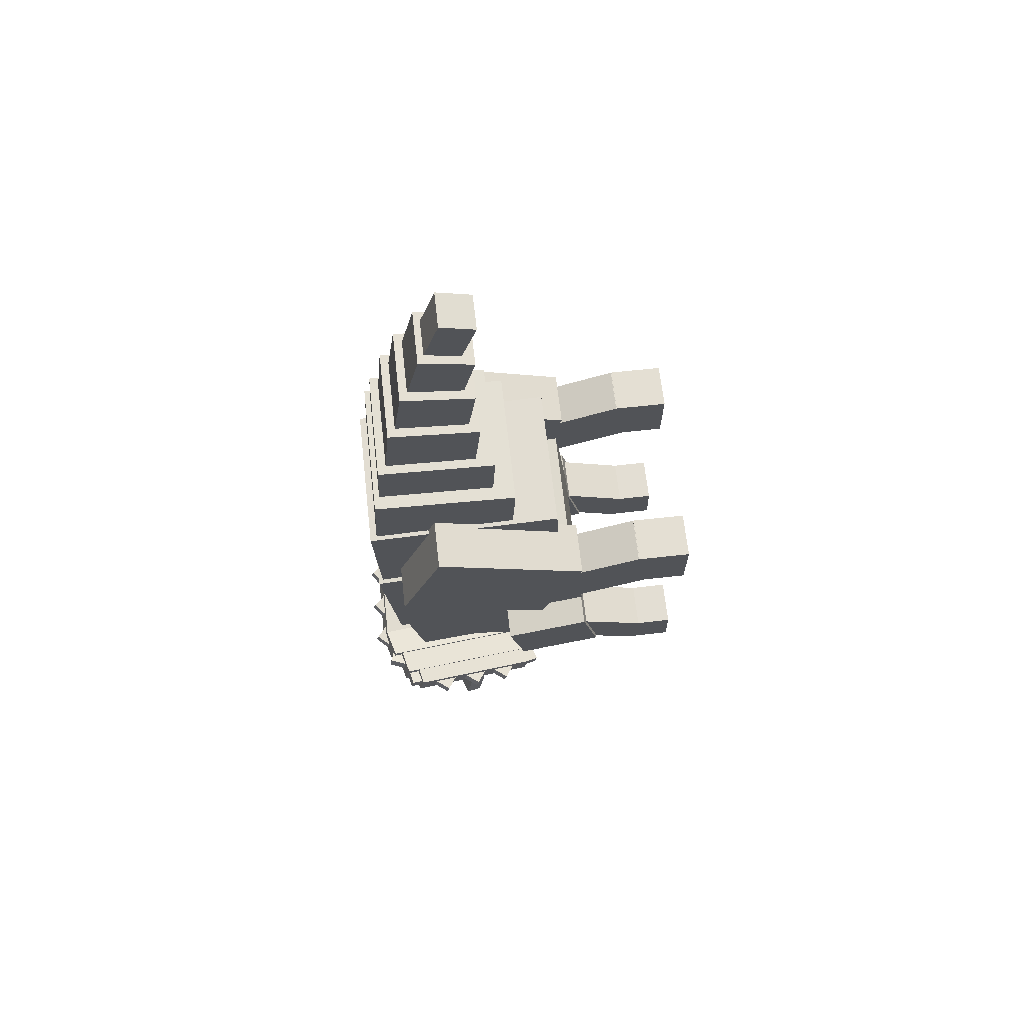
<metadata>
{"format":"obj","ext":"obj","renderer":"f3d","projection":"perspective","resolution":1024,"background":"white","views":[{"elev":67.0,"azim":-96.4,"up":"+Z"}]}
</metadata>
<code>
o RearLeg Upper Left
v -0.4375 0.02967 0.03515
v -0.8125 0.02967 0.03515
v -0.8125 1.081 0.4359
v -0.4375 1.081 0.4359
v -0.8125 -0.2598 0.7943
v -0.4375 -0.2598 0.7943
v -0.4375 0.7914 1.195
v -0.8125 0.7914 1.195
f 1 2 3 4
f 5 6 7 8
f 4 3 8 7
f 6 5 2 1
f 6 1 4 7
f 2 5 8 3
o RearLeg Middle Left
v -0.4688 0.1075 0.09527
v -0.7812 0.1075 0.09527
v -0.7812 0.254 0.5075
v -0.4688 0.254 0.5075
v -0.7812 -0.8348 0.4301
v -0.4688 -0.8348 0.4301
v -0.4688 -0.6883 0.8423
v -0.7812 -0.6883 0.8423
f 9 10 11 12
f 13 14 15 16
f 12 11 16 15
f 14 13 10 9
f 14 9 12 15
f 10 13 16 11
o RearLeg Foot Left
v -0.4688 -0.6802 0.4044
v -0.7812 -0.6802 0.4044
v -0.7812 -0.6836 0.8419
v -0.4688 -0.6836 0.8419
v -0.7812 -1.055 0.4015
v -0.4688 -1.055 0.4015
v -0.4688 -1.059 0.839
v -0.7812 -1.059 0.839
f 17 18 19 20
f 21 22 23 24
f 20 19 24 23
f 22 21 18 17
f 22 17 20 23
f 18 21 24 19
o RearLeg Upper Right
v 0.8125 0.02967 0.03515
v 0.4375 0.02967 0.03515
v 0.4375 1.081 0.4359
v 0.8125 1.081 0.4359
v 0.4375 -0.2598 0.7943
v 0.8125 -0.2598 0.7943
v 0.8125 0.7914 1.195
v 0.4375 0.7914 1.195
f 25 26 27 28
f 29 30 31 32
f 28 27 32 31
f 30 29 26 25
f 30 25 28 31
f 26 29 32 27
o RearLeg Middle Right
v 0.7812 0.1075 0.09527
v 0.4688 0.1075 0.09527
v 0.4688 0.254 0.5075
v 0.7812 0.254 0.5075
v 0.4688 -0.8348 0.4301
v 0.7812 -0.8348 0.4301
v 0.7812 -0.6883 0.8423
v 0.4688 -0.6883 0.8423
f 33 34 35 36
f 37 38 39 40
f 36 35 40 39
f 38 37 34 33
f 38 33 36 39
f 34 37 40 35
o RearLeg Foot Right
v 0.7812 -0.6802 0.4044
v 0.4688 -0.6802 0.4044
v 0.4688 -0.6836 0.8419
v 0.7812 -0.6836 0.8419
v 0.4688 -1.055 0.4015
v 0.7812 -1.055 0.4015
v 0.7812 -1.059 0.839
v 0.4688 -1.059 0.839
f 41 42 43 44
f 45 46 47 48
f 44 43 48 47
f 46 45 42 41
f 46 41 44 47
f 42 45 48 43
o Body hips
v 0.5 -0.1409 0.2954
v -0.5 -0.1409 0.2954
v -0.5 1.233 0.2335
v 0.5 1.233 0.2335
v -0.5 -0.1043 1.107
v 0.5 -0.1043 1.107
v 0.5 1.269 1.045
v -0.5 1.269 1.045
f 49 50 51 52
f 53 54 55 56
f 52 51 56 55
f 54 53 50 49
f 54 49 52 55
f 50 53 56 51
o Body MAIN
v 0.5312 -0.3439 -0.5751
v -0.5312 -0.3439 -0.5751
v -0.5312 1.146 -0.753
v 0.5312 1.146 -0.753
v -0.5312 -0.2253 0.4178
v 0.5312 -0.2253 0.4178
v 0.5312 1.264 0.24
v -0.5312 1.264 0.24
f 57 58 59 60
f 61 62 63 64
f 60 59 64 63
f 62 61 58 57
f 62 57 60 63
f 58 61 64 59
o Body shoulders
v 0.5 -0.3668 -1.037
v -0.5 -0.3668 -1.037
v -0.5 0.9758 -1.334
v 0.5 0.9758 -1.334
v -0.5 -0.2319 -0.4265
v 0.5 -0.2319 -0.4265
v 0.5 1.111 -0.7234
v -0.5 1.111 -0.7234
f 65 66 67 68
f 69 70 71 72
f 68 67 72 71
f 70 69 66 65
f 70 65 68 71
f 66 69 72 67
o Neck 1
v 0.375 -0.2076 -1.244
v -0.375 -0.2076 -1.244
v -0.375 0.8336 -1.456
v 0.375 0.8336 -1.456
v -0.375 -0.1327 -0.8764
v 0.375 -0.1327 -0.8764
v 0.375 0.9084 -1.088
v -0.375 0.9084 -1.088
f 73 74 75 76
f 77 78 79 80
f 76 75 80 79
f 78 77 74 73
f 78 73 76 79
f 74 77 80 75
o Neck 2
v 0.2738 -0.1624 -1.35
v -0.2887 -0.1578 -1.351
v -0.2814 0.6887 -1.573
v 0.2811 0.6841 -1.572
v -0.2886 -0.09453 -1.109
v 0.2739 -0.09915 -1.108
v 0.2812 0.7473 -1.33
v -0.2812 0.752 -1.331
f 81 82 83 84
f 85 86 87 88
f 84 83 88 87
f 86 85 82 81
f 86 81 84 87
f 82 85 88 83
o Neck 3
v 0.2436 -0.1147 -1.771
v -0.2563 -0.1106 -1.772
v -0.2507 0.5766 -1.792
v 0.2493 0.5725 -1.791
v -0.2572 -0.09288 -1.147
v 0.2427 -0.09699 -1.147
v 0.2484 0.5902 -1.166
v -0.2516 0.5943 -1.167
f 89 90 91 92
f 93 94 95 96
f 92 91 96 95
f 94 93 90 89
f 94 89 92 95
f 90 93 96 91
o Head
v 0.2746 -0.2065 -2.025
v -0.2879 -0.2019 -2.026
v -0.2822 0.438 -2.278
v 0.2802 0.4334 -2.277
v -0.2872 -0.01912 -1.561
v 0.2753 -0.02374 -1.56
v 0.281 0.6162 -1.811
v -0.2815 0.6208 -1.812
f 97 98 99 100
f 101 102 103 104
f 100 99 104 103
f 102 101 98 97
f 102 97 100 103
f 98 101 104 99
o Jaw UPPER 1
v 0.2752 -0.1815 -2.304
v -0.2872 -0.1769 -2.305
v -0.2831 0.2885 -2.487
v 0.2794 0.2839 -2.486
v -0.2869 -0.08553 -2.072
v 0.2756 -0.09015 -2.071
v 0.2797 0.3752 -2.254
v -0.2828 0.3798 -2.255
f 105 106 107 108
f 109 110 111 112
f 108 107 112 111
f 110 109 106 105
f 110 105 108 111
f 106 109 112 107
o Jaw UPPER 2
v 0.2447 -0.1335 -2.524
v -0.2552 -0.1294 -2.525
v -0.2521 0.2197 -2.662
v 0.2478 0.2156 -2.661
v -0.255 -0.06082 -2.35
v 0.245 -0.06493 -2.349
v 0.2481 0.2841 -2.486
v -0.2519 0.2882 -2.487
f 113 114 115 116
f 117 118 119 120
f 116 115 120 119
f 118 117 114 113
f 118 113 116 119
f 114 117 120 115
o Jaw UPPER 3
v 0.2134 -0.1561 -2.582
v -0.2241 -0.1525 -2.583
v -0.221 0.1966 -2.72
v 0.2165 0.193 -2.719
v -0.224 -0.1296 -2.525
v 0.2135 -0.1332 -2.524
v 0.2166 0.2158 -2.661
v -0.2209 0.2194 -2.662
f 121 122 123 124
f 125 126 127 128
f 124 123 128 127
f 126 125 122 121
f 126 121 124 127
f 122 125 128 123
o Jaw UPPER 4 (Beak)
v 0.1815 -0.2597 -2.676
v -0.1935 -0.2566 -2.676
v -0.1899 0.1506 -2.836
v 0.1851 0.1475 -2.836
v -0.1933 -0.2109 -2.56
v 0.1816 -0.214 -2.559
v 0.1853 0.1932 -2.719
v -0.1897 0.1963 -2.72
f 129 130 131 132
f 133 134 135 136
f 132 131 136 135
f 134 133 130 129
f 134 129 132 135
f 130 133 136 131
o Facial Slope
v 0.1529 0.04749 -2.75
v -0.1596 0.05005 -2.75
v -0.1586 0.1618 -2.807
v 0.1539 0.1592 -2.806
v -0.1581 0.3585 -2.136
v 0.1544 0.356 -2.135
v 0.1554 0.4677 -2.192
v -0.1571 0.4702 -2.192
f 137 138 139 140
f 141 142 143 144
f 140 139 144 143
f 142 141 138 137
f 142 137 140 143
f 138 141 144 139
o Nasal CREST
v 0.05927 0.096 -2.613
v -0.06572 0.09703 -2.613
v -0.06512 0.1333 -2.797
v 0.05988 0.1323 -2.797
v -0.06427 0.281 -2.577
v 0.06072 0.2799 -2.577
v 0.06133 0.3163 -2.761
v -0.06367 0.3173 -2.761
f 145 146 147 148
f 149 150 151 152
f 148 147 152 151
f 150 149 146 145
f 150 145 148 151
f 146 149 152 147
o Chin
v 0.2437 -0.2403 -2.438
v -0.2563 -0.2362 -2.439
v -0.2547 -0.04993 -2.461
v 0.2453 -0.05404 -2.46
v -0.2566 -0.1854 -2.004
v 0.2434 -0.1895 -2.004
v 0.245 -0.003297 -2.025
v -0.255 0.000807 -2.026
f 153 154 155 156
f 157 158 159 160
f 156 155 160 159
f 158 157 154 153
f 158 153 156 159
f 154 157 160 155
o Jaw LOWER
v 0.1498 -0.2932 -2.609
v -0.1627 -0.2906 -2.609
v -0.1616 -0.1706 -2.644
v 0.1509 -0.1732 -2.644
v -0.1625 -0.2208 -2.369
v 0.15 -0.2234 -2.369
v 0.151 -0.1033 -2.404
v -0.1615 -0.1008 -2.404
f 161 162 163 164
f 165 166 167 168
f 164 163 168 167
f 166 165 162 161
f 166 161 164 167
f 162 165 168 163
o Horn LOWER LEFT
v -0.0236 0.314 -2.264
v -0.1993 0.2533 -2.24
v -0.2483 0.3297 -2.404
v -0.07254 0.3905 -2.428
v -0.2426 0.4133 -2.153
v -0.0669 0.4741 -2.177
v -0.1158 0.5505 -2.341
v -0.2916 0.4898 -2.317
f 169 170 171 172
f 173 174 175 176
f 172 171 176 175
f 174 173 170 169
f 174 169 172 175
f 170 173 176 171
o Orbital Horn Left LOWER
v -0.109 0.407 -2.41
v -0.2262 0.3665 -2.394
v -0.3078 0.494 -2.667
v -0.1906 0.5344 -2.683
v -0.2551 0.4732 -2.335
v -0.1379 0.5137 -2.351
v -0.2195 0.6412 -2.625
v -0.3366 0.6007 -2.609
f 177 178 179 180
f 181 182 183 184
f 180 179 184 183
f 182 181 178 177
f 182 177 180 183
f 178 181 184 179
o Orbital Horn LEFT UPPER
v -0.1798 0.5238 -2.631
v -0.297 0.4833 -2.615
v -0.3468 0.4799 -2.987
v -0.2297 0.5204 -3.003
v -0.3373 0.6016 -2.611
v -0.2201 0.6421 -2.627
v -0.2699 0.6386 -2.999
v -0.3871 0.5981 -2.983
f 185 186 187 188
f 189 190 191 192
f 188 187 192 191
f 190 189 186 185
f 190 185 188 191
f 186 189 192 187
o Obital Horn Left Tip
v -0.2291 0.5196 -3.001
v -0.3463 0.4791 -2.985
v -0.3866 0.5253 -3.162
v -0.2694 0.5658 -3.178
v -0.3806 0.5933 -2.948
v -0.2634 0.6338 -2.964
v -0.3037 0.68 -3.141
v -0.4209 0.6395 -3.125
f 193 194 195 196
f 197 198 199 200
f 196 195 200 199
f 198 197 194 193
f 198 193 196 199
f 194 197 200 195
o Horn LOWER RIGHT
v 0.1942 0.25 -2.239
v 0.01955 0.3136 -2.264
v 0.07029 0.3893 -2.428
v 0.2449 0.3257 -2.403
v 0.06518 0.473 -2.177
v 0.2398 0.4094 -2.152
v 0.2906 0.485 -2.316
v 0.1159 0.5486 -2.34
f 201 202 203 204
f 205 206 207 208
f 204 203 208 207
f 206 205 202 201
f 206 201 204 207
f 202 205 208 203
o Orbital Horn RIGHT LOWER
v 0.2234 0.3628 -2.393
v 0.107 0.4052 -2.409
v 0.1916 0.5313 -2.683
v 0.308 0.4889 -2.666
v 0.1374 0.5115 -2.351
v 0.2538 0.4691 -2.334
v 0.3384 0.5951 -2.608
v 0.222 0.6375 -2.624
f 209 210 211 212
f 213 214 215 216
f 212 211 216 215
f 214 213 210 209
f 214 209 212 215
f 210 213 216 211
o Orbital Horn RIGHT UPPER
v 0.2969 0.4784 -2.614
v 0.1804 0.5209 -2.631
v 0.2314 0.5166 -3.002
v 0.3479 0.4742 -2.986
v 0.2226 0.6384 -2.626
v 0.3391 0.596 -2.61
v 0.3901 0.5917 -2.981
v 0.2736 0.6342 -2.998
f 217 218 219 220
f 221 222 223 224
f 220 219 224 223
f 222 221 218 217
f 222 217 220 223
f 218 221 224 219
o Obital Horn RIGHT Tip
v 0.3473 0.4734 -2.984
v 0.2309 0.5158 -3
v 0.2725 0.5614 -3.177
v 0.389 0.5189 -3.161
v 0.2669 0.6294 -2.963
v 0.3834 0.587 -2.946
v 0.425 0.6325 -3.123
v 0.3086 0.675 -3.14
f 225 226 227 228
f 229 230 231 232
f 228 227 232 231
f 230 229 226 225
f 230 225 228 231
f 226 229 232 227
o Frill MAIN
v 0.2795 0.3818 -2.079
v -0.283 0.3865 -2.08
v -0.2757 1.339 -1.776
v 0.2868 1.334 -1.775
v -0.2835 0.3484 -1.961
v 0.279 0.3438 -1.96
v 0.2863 1.296 -1.656
v -0.2762 1.301 -1.657
f 233 234 235 236
f 237 238 239 240
f 236 235 240 239
f 238 237 234 233
f 238 233 236 239
f 234 237 240 235
o FrillBump 9
v -0.1916 1.327 -1.747
v -0.2703 1.234 -1.777
v -0.3674 1.309 -1.753
v -0.2887 1.402 -1.723
v -0.2705 1.215 -1.717
v -0.1919 1.308 -1.687
v -0.289 1.383 -1.664
v -0.3677 1.29 -1.694
f 241 242 243 244
f 245 246 247 248
f 244 243 248 247
f 246 245 242 241
f 246 241 244 247
f 242 245 248 243
o FrillBump 7
v 0.3904 1.303 -1.752
v 0.2922 1.23 -1.776
v 0.2149 1.323 -1.746
v 0.3132 1.397 -1.722
v 0.2919 1.211 -1.716
v 0.3902 1.284 -1.692
v 0.3129 1.378 -1.663
v 0.2147 1.304 -1.687
f 249 250 251 252
f 253 254 255 256
f 252 251 256 255
f 254 253 250 249
f 254 249 252 255
f 250 253 256 251
o FrillBump 8
v 0.09377 1.321 -1.747
v 0.004742 1.238 -1.774
v -0.083 1.323 -1.748
v 0.006035 1.406 -1.721
v 0.004487 1.219 -1.715
v 0.09352 1.302 -1.688
v 0.005779 1.387 -1.661
v -0.08325 1.304 -1.688
f 257 258 259 260
f 261 262 263 264
f 260 259 264 263
f 262 261 258 257
f 262 257 260 263
f 258 261 264 259
o Frill right 1
v 0.2731 0.1607 -2.078
v 0.03735 0.228 -2.127
v 0.28 1.335 -1.773
v 0.5157 1.268 -1.724
v 0.004423 0.1978 -2.011
v 0.2401 0.1305 -1.962
v 0.4827 1.238 -1.607
v 0.247 1.305 -1.656
f 265 266 267 268
f 269 270 271 272
f 268 267 272 271
f 270 269 266 265
f 270 265 268 271
f 266 269 272 267
o Frill right 2
v 0.4337 0.0565 -2.072
v 0.2531 0.1026 -2.093
v 0.4957 1.21 -1.738
v 0.6763 1.164 -1.718
v 0.2313 0.06942 -1.974
v 0.4119 0.02333 -1.954
v 0.6545 1.13 -1.599
v 0.4739 1.176 -1.62
f 273 274 275 276
f 277 278 279 280
f 276 275 280 279
f 278 277 274 273
f 278 273 276 279
f 274 277 280 275
o Frill right 3
v 0.5685 0.1171 -2.04
v 0.4469 0.1454 -2.045
v 0.6512 1.078 -1.747
v 0.7728 1.049 -1.741
v 0.4335 0.1102 -1.926
v 0.5551 0.08186 -1.921
v 0.7594 1.014 -1.622
v 0.6378 1.042 -1.627
f 281 282 283 284
f 285 286 287 288
f 284 283 288 287
f 286 285 282 281
f 286 281 284 287
f 282 285 288 283
o FrillBump 1
v 0.3991 0.06213 -2.042
v 0.439 0.1744 -2.005
v 0.5567 0.1323 -2.004
v 0.5168 0.02002 -2.042
v 0.4323 0.1568 -1.945
v 0.3924 0.04451 -1.983
v 0.5101 0.002398 -1.982
v 0.55 0.1147 -1.944
f 289 290 291 292
f 293 294 295 296
f 292 291 296 295
f 294 293 290 289
f 294 289 292 295
f 290 293 296 291
o FrillBump 2
v 0.6986 0.3047 -1.937
v 0.5945 0.2423 -1.967
v 0.5266 0.3447 -1.945
v 0.6306 0.4071 -1.914
v 0.5878 0.2247 -1.908
v 0.6919 0.287 -1.878
v 0.6239 0.3895 -1.855
v 0.5199 0.3271 -1.885
f 297 298 299 300
f 301 302 303 304
f 300 299 304 303
f 302 301 298 297
f 302 297 300 303
f 298 301 304 299
o FrillBump 3
v 0.7535 0.5552 -1.857
v 0.6494 0.4929 -1.887
v 0.5815 0.5953 -1.864
v 0.6855 0.6577 -1.834
v 0.6427 0.4752 -1.827
v 0.7468 0.5376 -1.797
v 0.6789 0.64 -1.775
v 0.5748 0.5777 -1.805
f 305 306 307 308
f 309 310 311 312
f 308 307 312 311
f 310 309 306 305
f 310 305 308 311
f 306 309 312 307
o FrillBump 4
v 0.8122 0.8232 -1.771
v 0.7082 0.7609 -1.801
v 0.6402 0.8633 -1.778
v 0.7443 0.9257 -1.748
v 0.7015 0.7433 -1.742
v 0.8055 0.8056 -1.711
v 0.7376 0.9081 -1.689
v 0.6335 0.8457 -1.719
f 313 314 315 316
f 317 318 319 320
f 316 315 320 319
f 318 317 314 313
f 318 313 316 319
f 314 317 320 315
o FrillBump 5
v 0.7425 1.005 -1.725
v 0.6206 1.032 -1.731
v 0.6451 1.149 -1.693
v 0.7669 1.122 -1.688
v 0.6139 1.015 -1.671
v 0.7358 0.9875 -1.665
v 0.7602 1.104 -1.628
v 0.6384 1.132 -1.634
f 321 322 323 324
f 325 326 327 328
f 324 323 328 327
f 326 325 322 321
f 326 321 324 327
f 322 325 328 323
o FrillBump 6
v 0.4866 1.14 -1.732
v 0.4506 1.258 -1.711
v 0.5656 1.286 -1.672
v 0.6017 1.168 -1.692
v 0.4341 1.243 -1.653
v 0.4702 1.125 -1.673
v 0.5852 1.153 -1.634
v 0.5492 1.271 -1.613
f 329 330 331 332
f 333 334 335 336
f 332 331 336 335
f 334 333 330 329
f 334 329 332 335
f 330 333 336 331
o Frill left 1
v -0.0501 0.2281 -2.13
v -0.287 0.1646 -2.082
v -0.5126 1.276 -1.728
v -0.2757 1.339 -1.776
v -0.255 0.1339 -1.965
v -0.01806 0.1974 -2.013
v -0.2437 1.308 -1.659
v -0.4806 1.245 -1.611
f 337 338 339 340
f 341 342 343 344
f 340 339 344 343
f 342 341 338 337
f 342 337 340 343
f 338 341 344 339
o Frill left 2
v -0.2692 0.1078 -2.101
v -0.4506 0.06464 -2.082
v -0.6762 1.176 -1.728
v -0.4948 1.219 -1.748
v -0.4298 0.03112 -1.963
v -0.2484 0.07424 -1.983
v -0.474 1.185 -1.629
v -0.6554 1.142 -1.609
f 345 346 347 348
f 349 350 351 352
f 348 347 352 351
f 350 349 346 345
f 350 345 348 351
f 346 349 352 347
o Frill left 3
v -0.4624 0.1538 -2.054
v -0.5845 0.1274 -2.05
v -0.7745 1.063 -1.752
v -0.6524 1.089 -1.756
v -0.5721 0.092 -1.93
v -0.45 0.1183 -1.935
v -0.64 1.054 -1.637
v -0.7621 1.027 -1.632
f 353 354 355 356
f 357 358 359 360
f 356 355 360 359
f 358 357 354 353
f 358 353 356 359
f 354 357 360 355
o FrillBump 12
v -0.6433 0.8672 -1.791
v -0.7129 0.7659 -1.814
v -0.816 0.83 -1.784
v -0.7464 0.9313 -1.761
v -0.7067 0.7482 -1.754
v -0.6371 0.8495 -1.731
v -0.7402 0.9136 -1.701
v -0.8098 0.8123 -1.724
f 361 362 363 364
f 365 366 367 368
f 364 363 368 367
f 366 365 362 361
f 366 361 364 367
f 362 365 368 363
o FrillBump 13
v -0.5902 0.6058 -1.874
v -0.6598 0.5045 -1.897
v -0.7629 0.5685 -1.867
v -0.6934 0.6699 -1.844
v -0.6536 0.4868 -1.837
v -0.584 0.5881 -1.814
v -0.6872 0.6521 -1.785
v -0.7567 0.5508 -1.807
f 369 370 371 372
f 373 374 375 376
f 372 371 376 375
f 374 373 370 369
f 374 369 372 375
f 370 373 376 371
o FrillBump 14
v -0.5392 0.3544 -1.954
v -0.6087 0.2531 -1.977
v -0.7118 0.3171 -1.947
v -0.6423 0.4184 -1.924
v -0.6025 0.2353 -1.917
v -0.533 0.3366 -1.894
v -0.6361 0.4007 -1.865
v -0.7056 0.2994 -1.888
f 377 378 379 380
f 381 382 383 384
f 380 379 384 383
f 382 381 378 377
f 382 377 380 383
f 378 381 384 379
o FrillBump 15
v -0.4565 0.1813 -2.014
v -0.4183 0.06833 -2.052
v -0.5366 0.02816 -2.051
v -0.5749 0.1411 -2.014
v -0.4121 0.05061 -1.992
v -0.4503 0.1635 -1.954
v -0.5687 0.1234 -1.954
v -0.5304 0.01043 -1.992
f 385 386 387 388
f 389 390 391 392
f 388 387 392 391
f 390 389 386 385
f 390 385 388 391
f 386 389 392 387
o FrillBump 11
v -0.6205 1.043 -1.742
v -0.7416 1.016 -1.729
v -0.7643 1.133 -1.692
v -0.6431 1.16 -1.705
v -0.7312 0.9988 -1.669
v -0.6101 1.026 -1.683
v -0.6327 1.144 -1.646
v -0.7539 1.116 -1.632
f 393 394 395 396
f 397 398 399 400
f 396 395 400 399
f 398 397 394 393
f 398 393 396 399
f 394 397 400 395
o FrillBump 10
v -0.437 1.27 -1.717
v -0.4749 1.153 -1.737
v -0.5897 1.183 -1.698
v -0.5518 1.3 -1.677
v -0.4589 1.137 -1.679
v -0.421 1.255 -1.658
v -0.5357 1.285 -1.619
v -0.5737 1.167 -1.639
f 401 402 403 404
f 405 406 407 408
f 404 403 408 407
f 406 405 402 401
f 406 401 404 407
f 402 405 408 403
o FrontLeg Upper Left
v -0.375 -0.4471 -0.9443
v -0.75 -0.4471 -0.9443
v -0.75 0.1564 -1.107
v -0.375 0.1564 -1.107
v -0.75 -0.3333 -0.5218
v -0.375 -0.3333 -0.5218
v -0.375 0.2702 -0.6844
v -0.75 0.2702 -0.6844
f 409 410 411 412
f 413 414 415 416
f 412 411 416 415
f 414 413 410 409
f 414 409 412 415
f 410 413 416 411
o FrontLeg MID Left
v -0.4062 -0.7382 -1.102
v -0.7188 -0.7382 -1.102
v -0.7188 -0.2175 -0.8888
v -0.4062 -0.2175 -0.8888
v -0.7188 -0.8565 -0.8125
v -0.4062 -0.8565 -0.8125
v -0.4062 -0.3358 -0.5996
v -0.7188 -0.3358 -0.5996
f 417 418 419 420
f 421 422 423 424
f 420 419 424 423
f 422 421 418 417
f 422 417 420 423
f 418 421 424 419
o FrontLeg FOOT Left
v -0.4062 -1.049 -1.097
v -0.7188 -1.049 -1.097
v -0.7188 -0.7368 -1.101
v -0.4062 -0.7368 -1.101
v -0.7188 -1.045 -0.7846
v -0.4062 -1.045 -0.7846
v -0.4062 -0.7327 -0.7888
v -0.7188 -0.7327 -0.7888
f 425 426 427 428
f 429 430 431 432
f 428 427 432 431
f 430 429 426 425
f 430 425 428 431
f 426 429 432 427
o FrontLeg Upper Right
v 0.75 -0.4471 -0.9443
v 0.375 -0.4471 -0.9443
v 0.375 0.1564 -1.107
v 0.75 0.1564 -1.107
v 0.375 -0.3333 -0.5218
v 0.75 -0.3333 -0.5218
v 0.75 0.2702 -0.6844
v 0.375 0.2702 -0.6844
f 433 434 435 436
f 437 438 439 440
f 436 435 440 439
f 438 437 434 433
f 438 433 436 439
f 434 437 440 435
o FrontLeg MID Right
v 0.7188 -0.7382 -1.102
v 0.4062 -0.7382 -1.102
v 0.4062 -0.2175 -0.8888
v 0.7188 -0.2175 -0.8888
v 0.4062 -0.8565 -0.8125
v 0.7188 -0.8565 -0.8125
v 0.7188 -0.3358 -0.5996
v 0.4062 -0.3358 -0.5996
f 441 442 443 444
f 445 446 447 448
f 444 443 448 447
f 446 445 442 441
f 446 441 444 447
f 442 445 448 443
o FrontLeg FOOT Right
v 0.7188 -1.049 -1.097
v 0.4062 -1.049 -1.097
v 0.4062 -0.7368 -1.101
v 0.7188 -0.7368 -1.101
v 0.4062 -1.045 -0.7846
v 0.7188 -1.045 -0.7846
v 0.7188 -0.7327 -0.7888
v 0.4062 -0.7327 -0.7888
f 449 450 451 452
f 453 454 455 456
f 452 451 456 455
f 454 453 450 449
f 454 449 452 455
f 450 453 456 451
o Tail 1
v 0.4688 0.2236 0.9998
v -0.4688 0.2236 0.9998
v -0.4688 1.223 1.046
v 0.4688 1.223 1.046
v -0.4688 0.2006 1.499
v 0.4688 0.2006 1.499
v 0.4688 1.2 1.545
v -0.4688 1.2 1.545
f 457 458 459 460
f 461 462 463 464
f 460 459 464 463
f 462 461 458 457
f 462 457 460 463
f 458 461 464 459
o Tail 2
v 0.375 0.3533 1.444
v -0.375 0.3533 1.444
v -0.375 1.165 1.481
v 0.375 1.165 1.481
v -0.375 0.3332 1.881
v 0.375 0.3332 1.881
v 0.375 1.145 1.918
v -0.375 1.145 1.918
f 465 466 467 468
f 469 470 471 472
f 468 467 472 471
f 470 469 466 465
f 470 465 468 471
f 466 469 472 467
o Tail 3
v 0.3125 0.4685 1.808
v -0.3125 0.4685 1.808
v -0.3125 1.091 1.866
v 0.3125 1.091 1.866
v -0.3125 0.4228 2.306
v 0.3125 0.4228 2.306
v 0.3125 1.045 2.364
v -0.3125 1.045 2.364
f 473 474 475 476
f 477 478 479 480
f 476 475 480 479
f 478 477 474 473
f 478 473 476 479
f 474 477 480 475
o Tail 4
v 0.25 0.5092 2.191
v -0.25 0.5092 2.191
v -0.25 1.005 2.259
v 0.25 1.005 2.259
v -0.25 0.4408 2.686
v 0.25 0.4408 2.686
v 0.25 0.9362 2.755
v -0.25 0.9362 2.755
f 481 482 483 484
f 485 486 487 488
f 484 483 488 487
f 486 485 482 481
f 486 481 484 487
f 482 485 488 483
o Tail 5
v 0.1875 0.5282 2.613
v -0.1875 0.5282 2.613
v -0.1875 0.8935 2.698
v 0.1875 0.8935 2.698
v -0.1875 0.4292 3.04
v 0.1875 0.4292 3.04
v 0.1875 0.7944 3.124
v -0.1875 0.7944 3.124
f 489 490 491 492
f 493 494 495 496
f 492 491 496 495
f 494 493 490 489
f 494 489 492 495
f 490 493 496 491
o Tail 6
v 0.125 0.5377 2.962
v -0.125 0.5377 2.962
v -0.125 0.7763 3.037
v 0.125 0.7763 3.037
v -0.125 0.407 3.38
v 0.125 0.407 3.38
v 0.125 0.6456 3.454
v -0.125 0.6456 3.454
f 497 498 499 500
f 501 502 503 504
f 500 499 504 503
f 502 501 498 497
f 502 497 500 503
f 498 501 504 499

</code>
